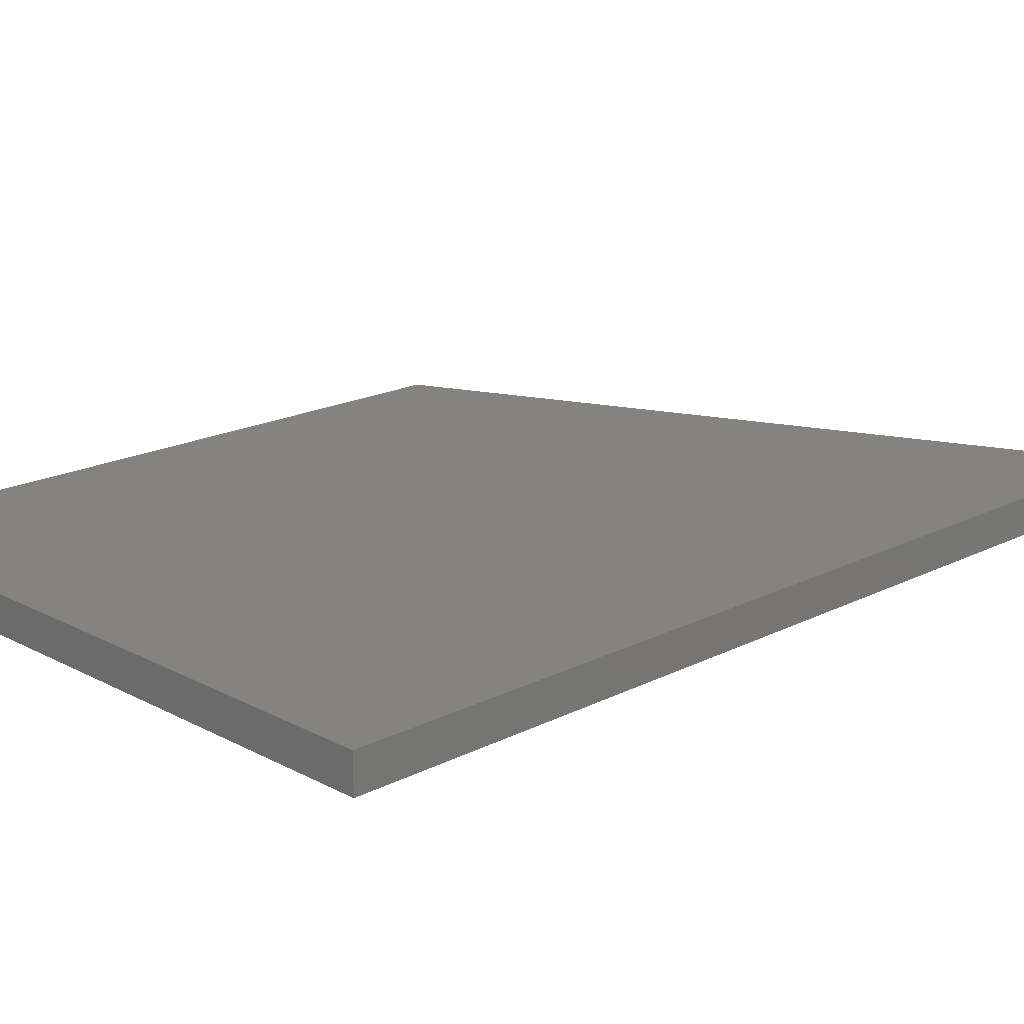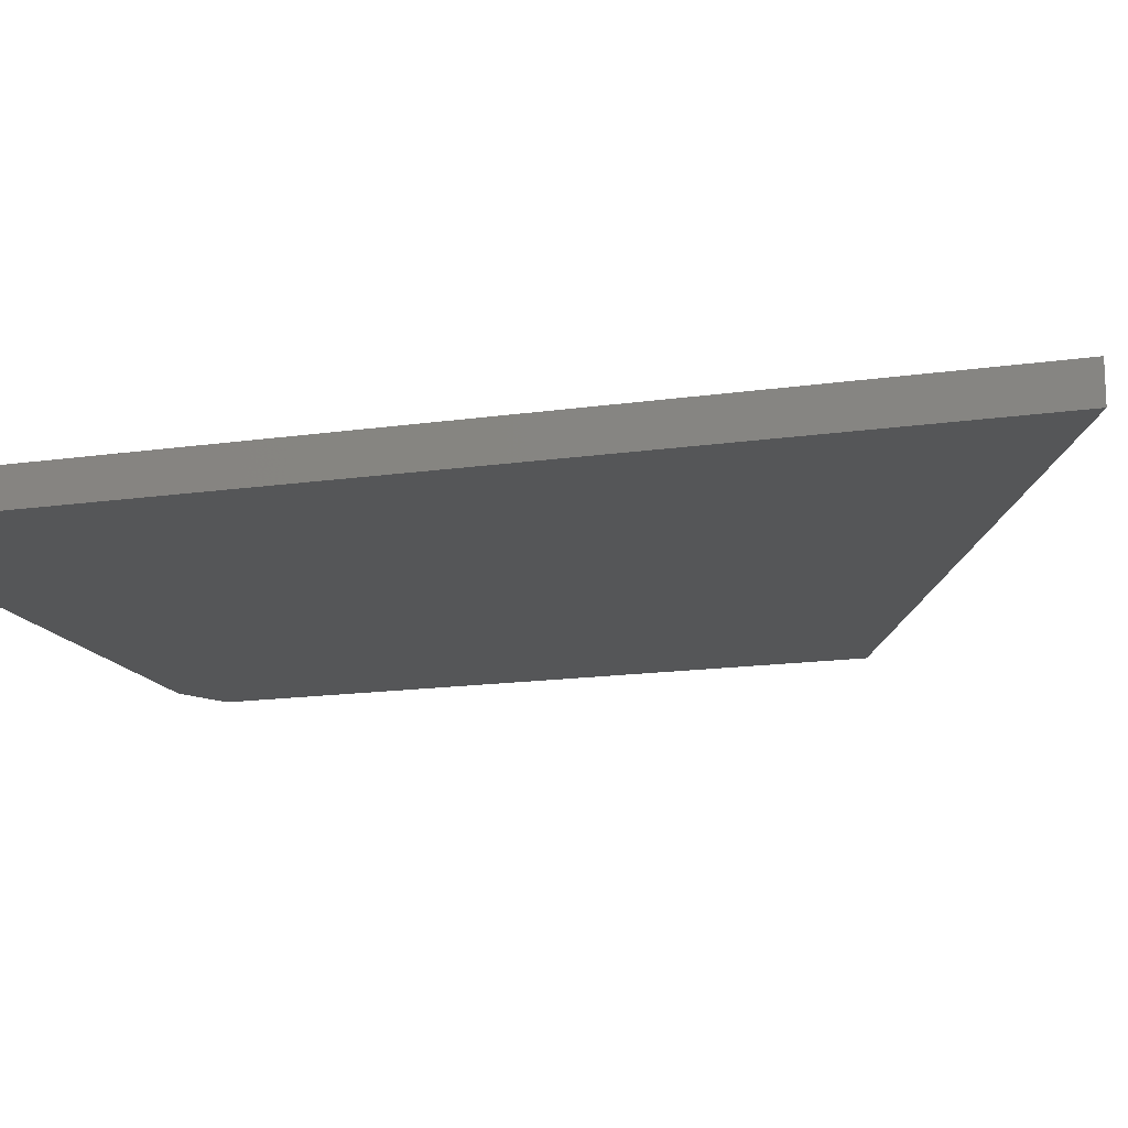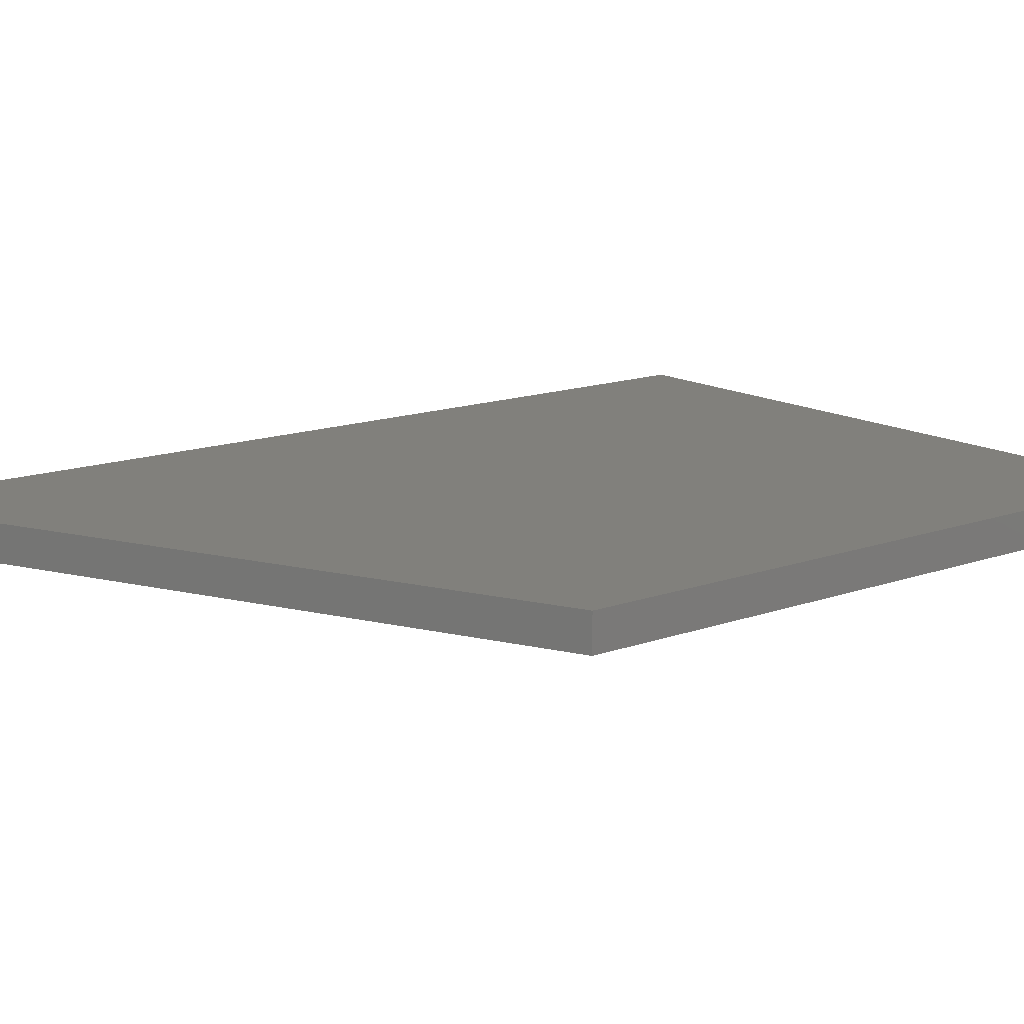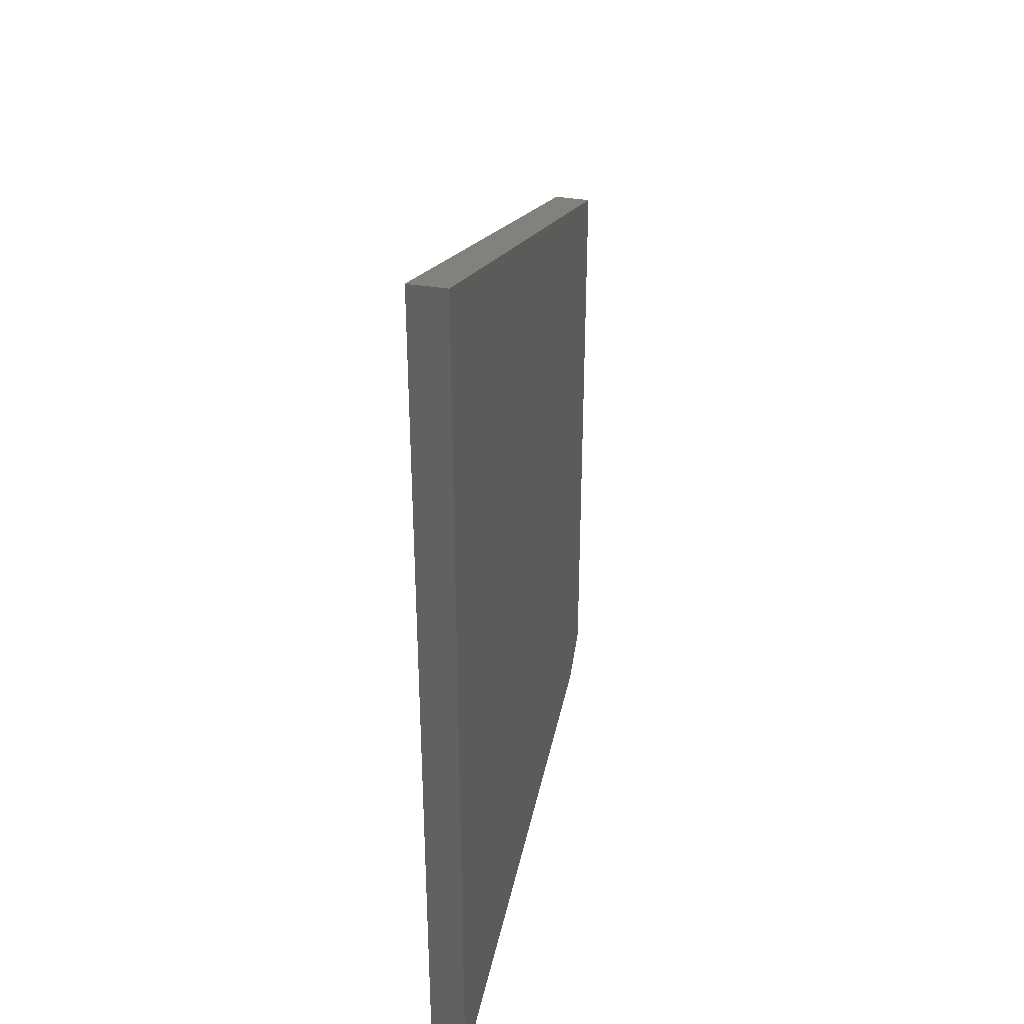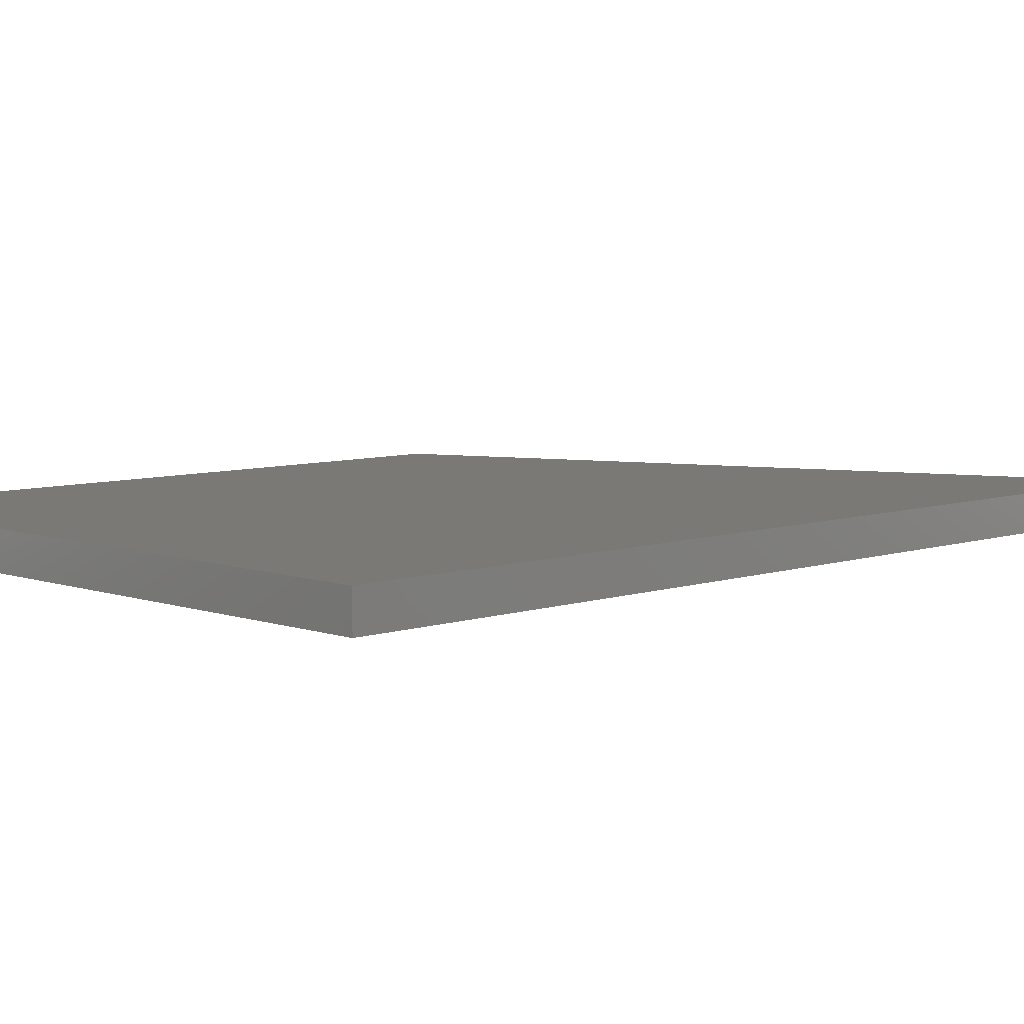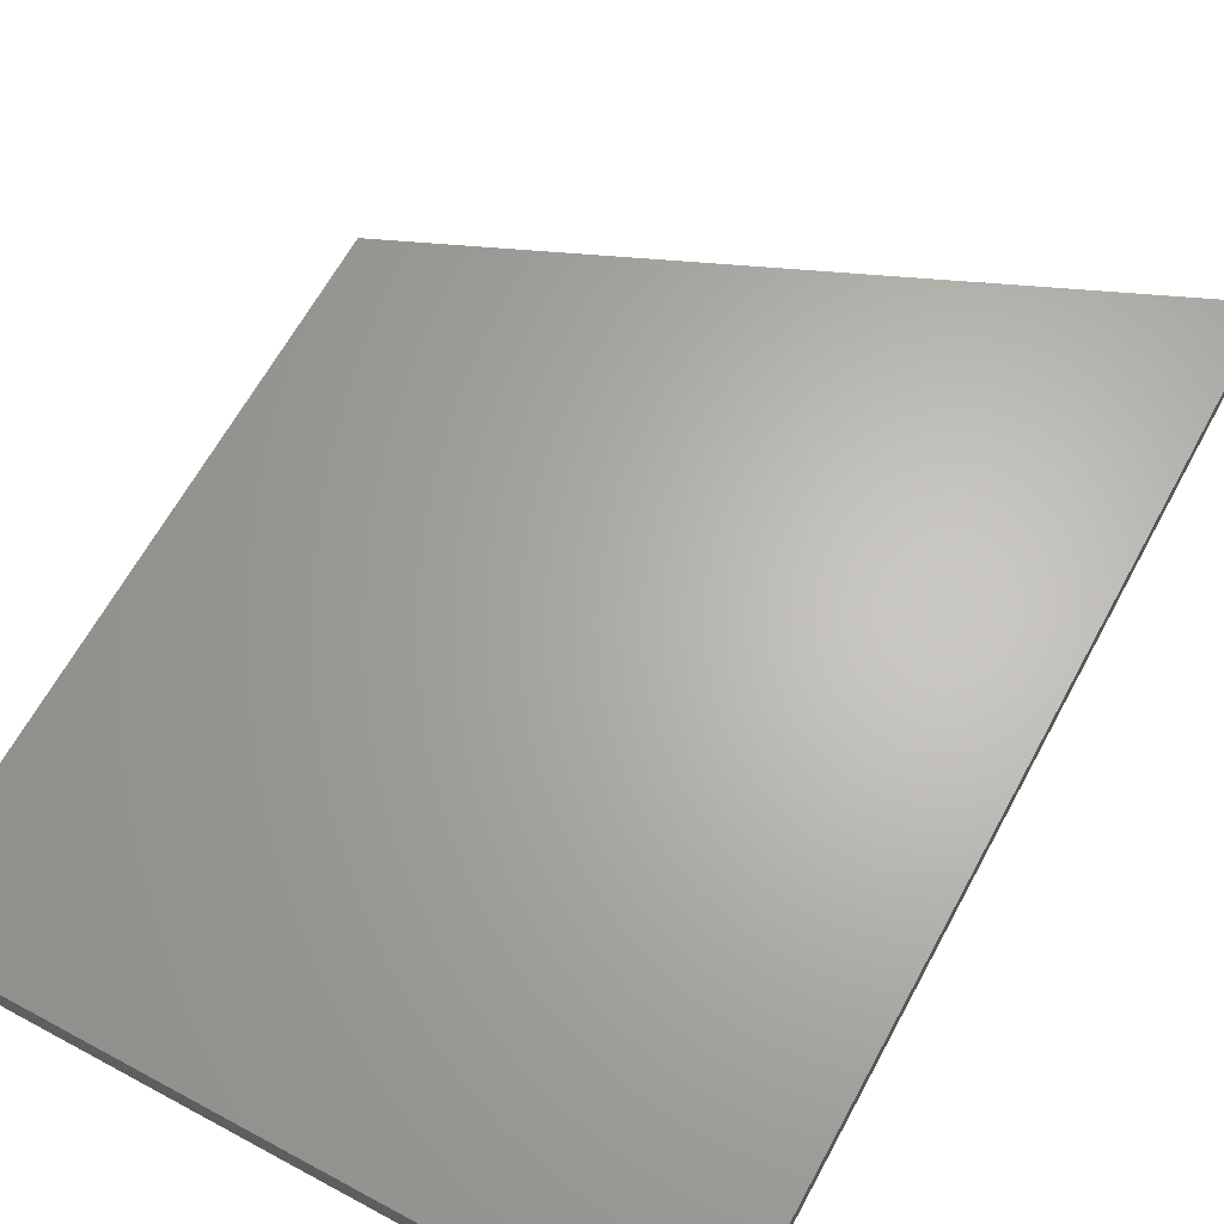
<metadata>
{"format":"stl","ext":"stl","renderer":"f3d","projection":"perspective","resolution":1024,"background":"white","views":[{"elev":18.4,"azim":-134.4,"up":"+Y"},{"elev":-15.2,"azim":-72.7,"up":"+Y"},{"elev":14.2,"azim":51.5,"up":"+Y"},{"elev":37.9,"azim":-78.4,"up":"+Z"},{"elev":6.8,"azim":-134.5,"up":"+Y"},{"elev":64.7,"azim":-151.5,"up":"+Y"}]}
</metadata>
<code>
# stl→obj: 10 verts, 16 faces
v -0.02813 -0.03906 0.175
v -0.75 -0.03906 0.4922
v -0.02813 -0.03906 -0.5156
v -0.75 -0.03906 -0.5469
v -0.08281 -0.03906 -0.5469
v -0.08281 7.407e-17 -0.5469
v -0.75 0 -0.5469
v -0.02813 8.361e-17 -0.5156
v -0.75 1.154e-16 0.4922
v -0.02813 1.603e-16 0.175
f 1 2 3
f 3 2 4
f 3 4 5
f 6 7 8
f 8 7 9
f 8 9 10
f 3 8 1
f 1 8 10
f 4 7 5
f 5 7 6
f 3 5 8
f 8 5 6
f 2 9 4
f 4 9 7
f 1 10 2
f 2 10 9

</code>
